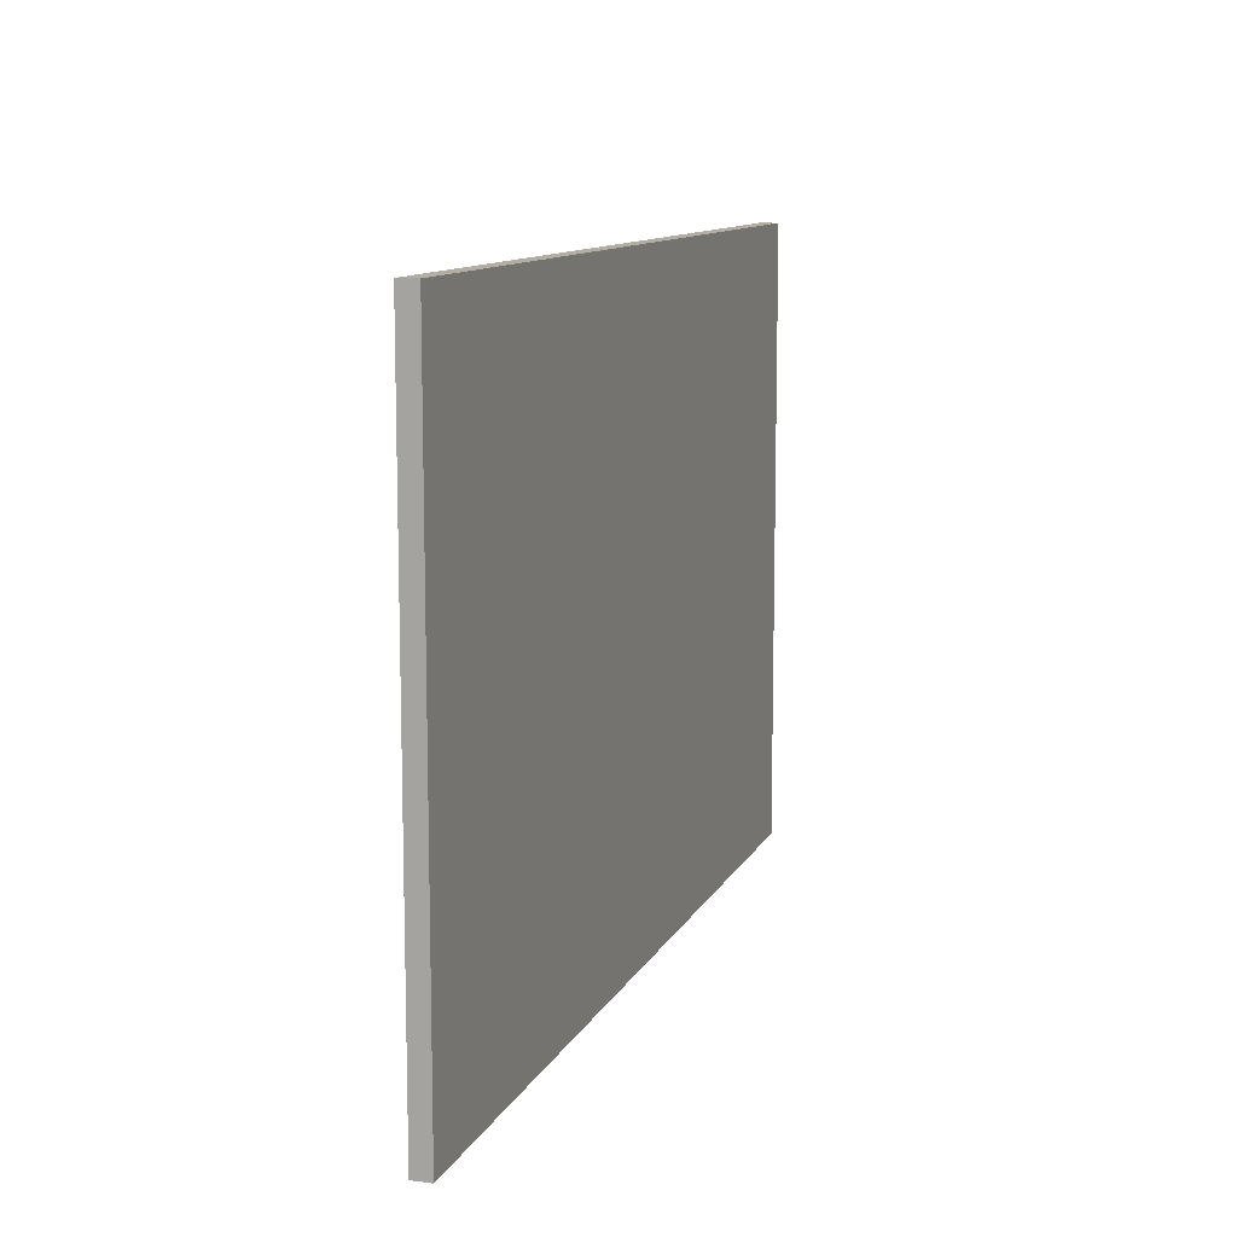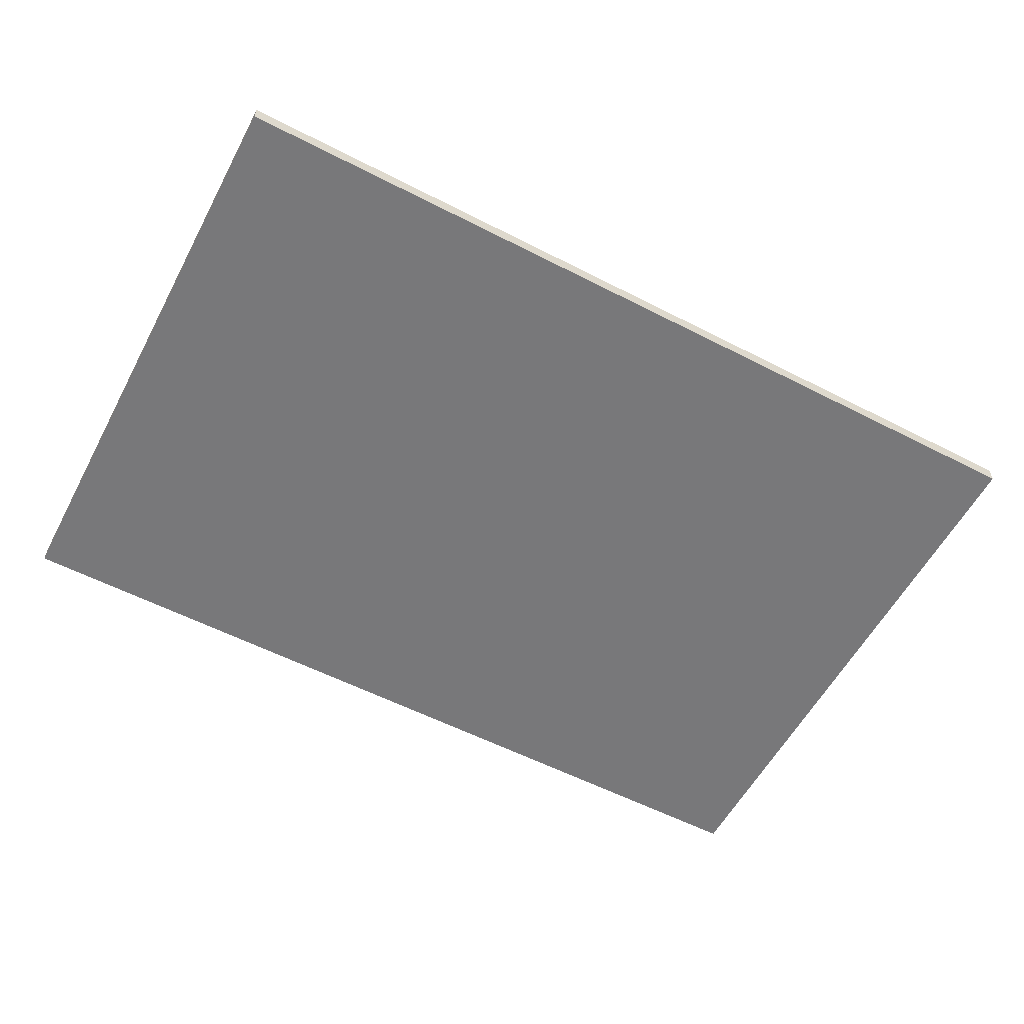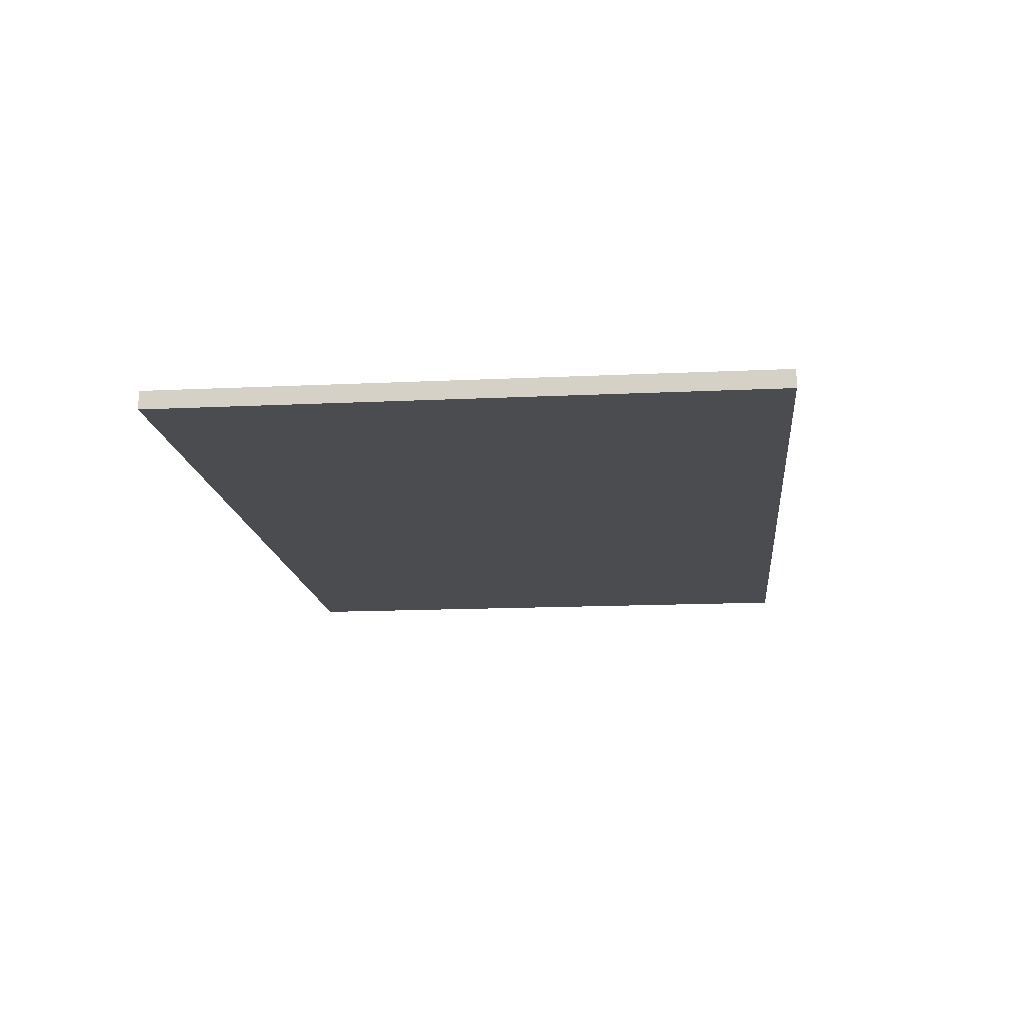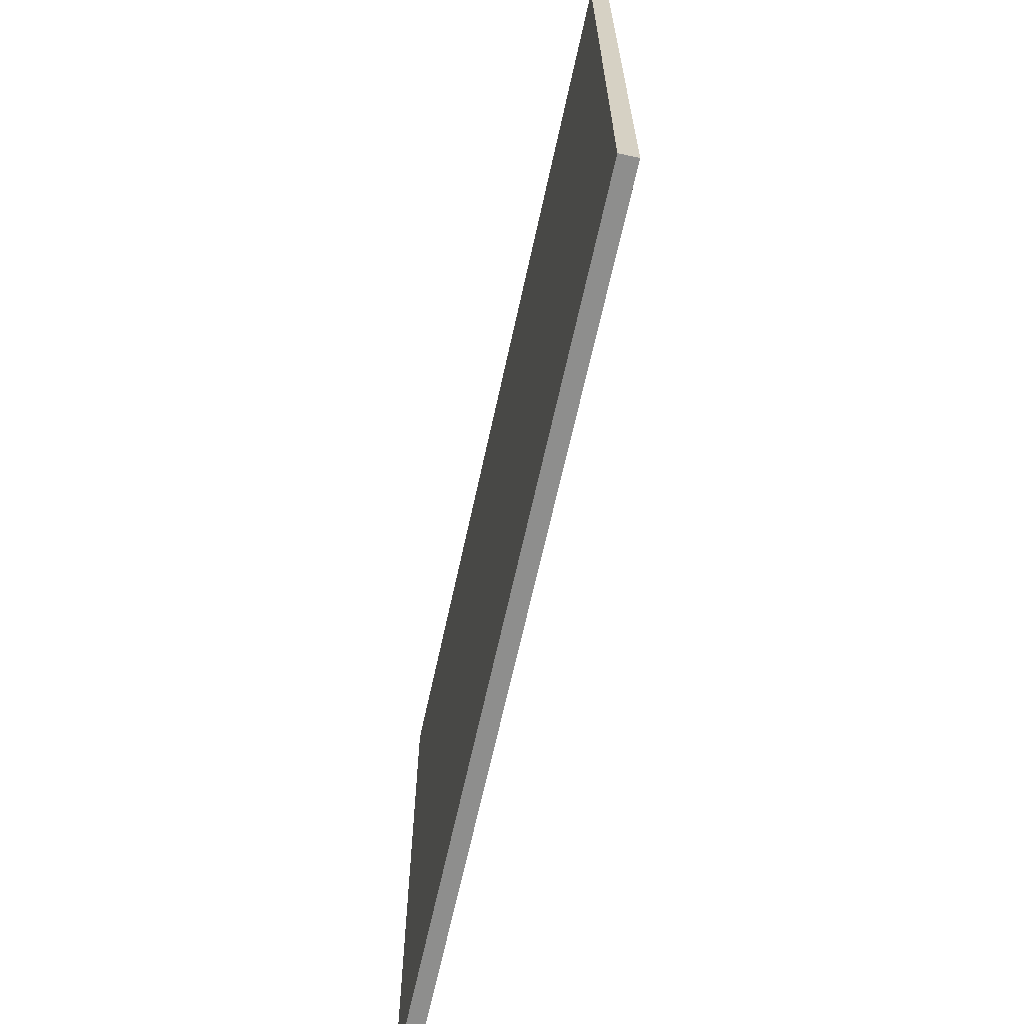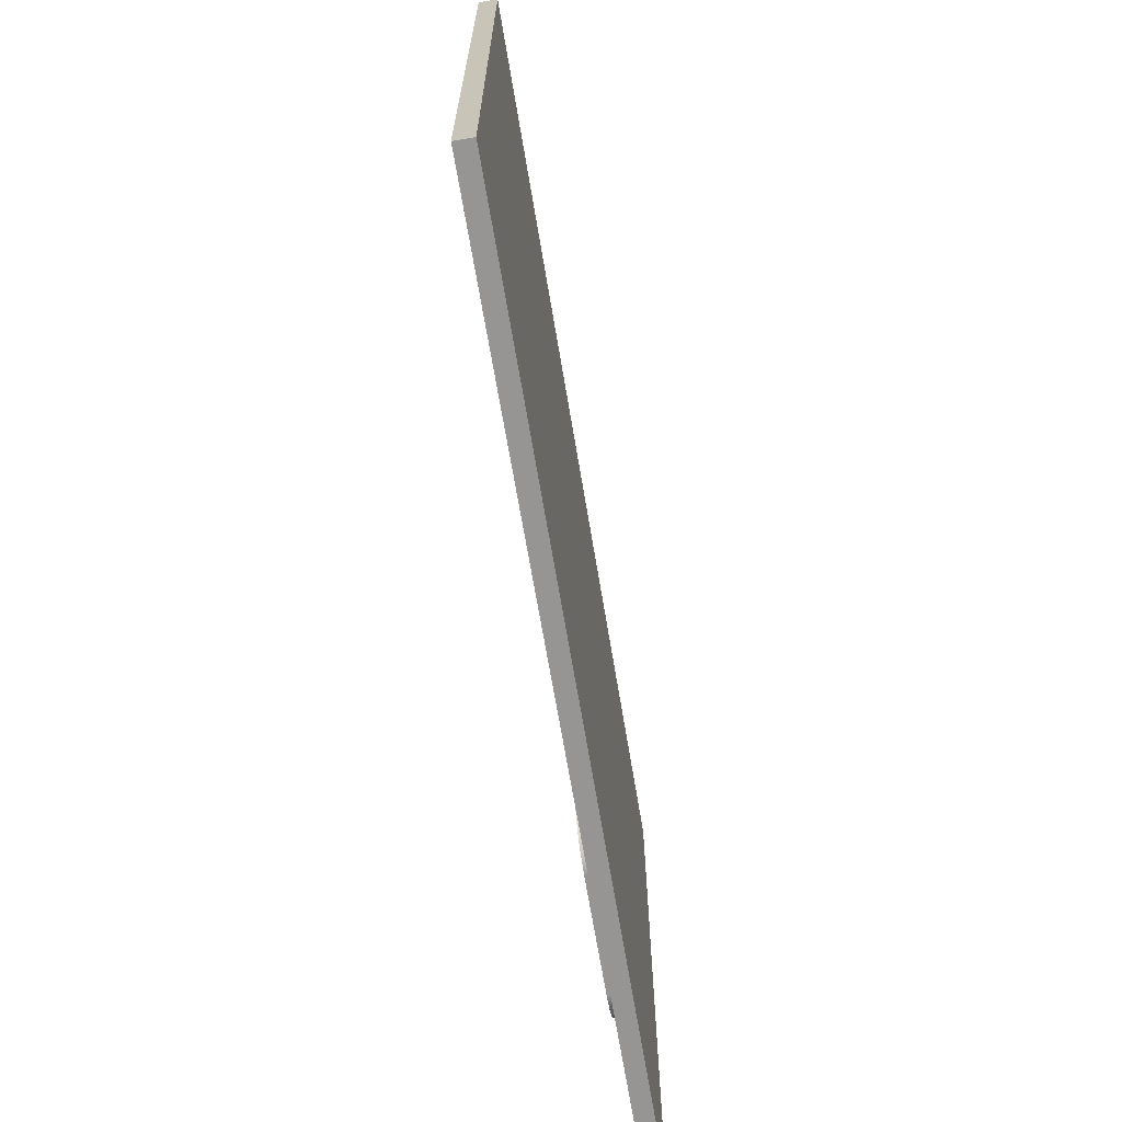
<metadata>
{"format":"obj","ext":"obj","renderer":"f3d","projection":"perspective","resolution":1024,"background":"white","views":[{"elev":11.0,"azim":-72.2,"up":"+Z"},{"elev":-57.6,"azim":-28.0,"up":"+Y"},{"elev":-15.1,"azim":-84.2,"up":"+Y"},{"elev":-64.9,"azim":77.8,"up":"+Z"},{"elev":-67.5,"azim":-80.5,"up":"+Z"}]}
</metadata>
<code>
v 1.3 0.05 -0.675
v 1.321 0.05 -0.678
v 1.341 0.05 -0.6869
v 1.357 0.05 -0.7009
v 1.368 0.05 -0.7189
v 1.374 0.05 -0.7393
v 1.374 0.05 -0.7607
v 1.368 0.05 -0.7812
v 1.357 0.05 -0.7991
v 1.341 0.05 -0.8131
v 1.321 0.05 -0.822
v 1.3 0.05 -0.825
v 1.097 0.05 -0.8249
v 1.076 0.05 -0.8211
v 1.057 0.05 -0.8116
v 1.042 0.05 -0.7973
v 1.031 0.05 -0.7793
v 1.026 0.05 -0.7589
v 1.026 0.05 -0.7379
v 1.032 0.05 -0.7178
v 1.044 0.05 -0.7002
v 1.06 0.05 -0.6866
v 1.079 0.05 -0.678
v 1.1 0.05 -0.675
v 0 0 0
v 1.5 0 0
v 1.5 0.03 0
v 0 0.03 0
v 1.3 0.03 -0.825
v 1.097 0.03 -0.8249
v 1.097 0.05 -0.8249
v 1.3 0.05 -0.825
v 1.1 0.03 -0.575
v 1.079 0.03 -0.572
v 1.059 0.03 -0.5631
v 1.043 0.03 -0.5491
v 1.032 0.03 -0.5312
v 1.026 0.03 -0.5107
v 1.026 0.03 -0.4893
v 1.032 0.03 -0.4688
v 1.043 0.03 -0.4509
v 1.059 0.03 -0.4369
v 1.079 0.03 -0.428
v 1.1 0.03 -0.425
v 1.1 0.05 -0.425
v 1.079 0.05 -0.428
v 1.059 0.05 -0.4369
v 1.043 0.05 -0.4509
v 1.032 0.05 -0.4688
v 1.026 0.05 -0.4893
v 1.026 0.05 -0.5107
v 1.032 0.05 -0.5312
v 1.043 0.05 -0.5491
v 1.059 0.05 -0.5631
v 1.079 0.05 -0.572
v 1.1 0.05 -0.575
v 1.3 0.03 -0.425
v 1.321 0.03 -0.428
v 1.341 0.03 -0.4369
v 1.357 0.03 -0.4509
v 1.368 0.03 -0.4688
v 1.374 0.03 -0.4893
v 1.374 0.03 -0.5107
v 1.368 0.03 -0.5312
v 1.357 0.03 -0.5491
v 1.341 0.03 -0.5631
v 1.321 0.03 -0.572
v 1.3 0.03 -0.575
v 1.3 0.05 -0.575
v 1.321 0.05 -0.572
v 1.341 0.05 -0.5631
v 1.357 0.05 -0.5491
v 1.368 0.05 -0.5312
v 1.374 0.05 -0.5107
v 1.374 0.05 -0.4893
v 1.368 0.05 -0.4688
v 1.357 0.05 -0.4509
v 1.341 0.05 -0.4369
v 1.321 0.05 -0.428
v 1.3 0.05 -0.425
v 1.1 0.03 -0.425
v 1.3 0.03 -0.425
v 1.3 0.05 -0.425
v 1.1 0.05 -0.425
v 1.5 0 0
v 1.5 0 -1
v 1.5 0.03 -1
v 1.5 0.03 0
v 1.5 0 -1
v 0 0 -1
v 0 0.03 -1
v 1.5 0.03 -1
v 1.1 0.03 -0.175
v 1.3 0.03 -0.175
v 1.3 0.05 -0.175
v 1.1 0.05 -0.175
v 1.1 0.05 -0.325
v 1.079 0.05 -0.322
v 1.059 0.05 -0.3131
v 1.043 0.05 -0.2991
v 1.032 0.05 -0.2812
v 1.026 0.05 -0.2607
v 1.026 0.05 -0.2393
v 1.032 0.05 -0.2188
v 1.043 0.05 -0.2009
v 1.059 0.05 -0.1869
v 1.079 0.05 -0.178
v 1.1 0.05 -0.175
v 1.3 0.05 -0.175
v 1.321 0.05 -0.178
v 1.341 0.05 -0.1869
v 1.357 0.05 -0.2009
v 1.368 0.05 -0.2188
v 1.374 0.05 -0.2393
v 1.374 0.05 -0.2607
v 1.368 0.05 -0.2812
v 1.357 0.05 -0.2991
v 1.341 0.05 -0.3131
v 1.321 0.05 -0.322
v 1.3 0.05 -0.325
v 1.097 0.03 -0.8249
v 1.076 0.03 -0.8211
v 1.057 0.03 -0.8116
v 1.042 0.03 -0.7973
v 1.031 0.03 -0.7793
v 1.026 0.03 -0.7589
v 1.026 0.03 -0.7379
v 1.032 0.03 -0.7178
v 1.044 0.03 -0.7002
v 1.06 0.03 -0.6866
v 1.079 0.03 -0.678
v 1.1 0.03 -0.675
v 1.1 0.05 -0.675
v 1.079 0.05 -0.678
v 1.06 0.05 -0.6866
v 1.044 0.05 -0.7002
v 1.032 0.05 -0.7178
v 1.026 0.05 -0.7379
v 1.026 0.05 -0.7589
v 1.031 0.05 -0.7793
v 1.042 0.05 -0.7973
v 1.057 0.05 -0.8116
v 1.076 0.05 -0.8211
v 1.097 0.05 -0.8249
v 1.3 0.05 -0.575
v 1.1 0.05 -0.575
v 1.079 0.05 -0.572
v 1.059 0.05 -0.5631
v 1.043 0.05 -0.5491
v 1.032 0.05 -0.5312
v 1.026 0.05 -0.5107
v 1.026 0.05 -0.4893
v 1.032 0.05 -0.4688
v 1.043 0.05 -0.4509
v 1.059 0.05 -0.4369
v 1.079 0.05 -0.428
v 1.1 0.05 -0.425
v 1.3 0.05 -0.425
v 1.321 0.05 -0.428
v 1.341 0.05 -0.4369
v 1.357 0.05 -0.4509
v 1.368 0.05 -0.4688
v 1.374 0.05 -0.4893
v 1.374 0.05 -0.5107
v 1.368 0.05 -0.5312
v 1.357 0.05 -0.5491
v 1.341 0.05 -0.5631
v 1.321 0.05 -0.572
v 1.3 0.03 -0.575
v 1.1 0.03 -0.575
v 1.1 0.05 -0.575
v 1.3 0.05 -0.575
v 1.1 0.03 -0.325
v 1.079 0.03 -0.322
v 1.059 0.03 -0.3131
v 1.043 0.03 -0.2991
v 1.032 0.03 -0.2812
v 1.026 0.03 -0.2607
v 1.026 0.03 -0.2393
v 1.032 0.03 -0.2188
v 1.043 0.03 -0.2009
v 1.059 0.03 -0.1869
v 1.079 0.03 -0.178
v 1.1 0.03 -0.175
v 1.1 0.05 -0.175
v 1.079 0.05 -0.178
v 1.059 0.05 -0.1869
v 1.043 0.05 -0.2009
v 1.032 0.05 -0.2188
v 1.026 0.05 -0.2393
v 1.026 0.05 -0.2607
v 1.032 0.05 -0.2812
v 1.043 0.05 -0.2991
v 1.059 0.05 -0.3131
v 1.079 0.05 -0.322
v 1.1 0.05 -0.325
v 0.1055 0.03 -0.248
v 0.6055 0.03 -0.248
v 0.6055 0.025 -0.248
v 0.1055 0.025 -0.248
v 0.1055 0.025 -0.248
v 0.6055 0.025 -0.248
v 0.6055 0.025 -0.748
v 0.1055 0.025 -0.748
v 0.1055 0.03 -0.748
v 0.1055 0.03 -0.248
v 0.1055 0.025 -0.248
v 0.1055 0.025 -0.748
v 0.6055 0.03 -0.248
v 0.6055 0.03 -0.748
v 0.6055 0.025 -0.748
v 0.6055 0.025 -0.248
v 0.6055 0.03 -0.748
v 0.6055 0.03 -0.248
v 0.1055 0.03 -0.248
v 0.1055 0.03 -0.748
v 1.1 0.03 -0.325
v 1.3 0.03 -0.325
v 1.321 0.03 -0.322
v 1.341 0.03 -0.3131
v 1.357 0.03 -0.2991
v 1.368 0.03 -0.2812
v 1.374 0.03 -0.2607
v 1.374 0.03 -0.2393
v 1.368 0.03 -0.2188
v 1.357 0.03 -0.2009
v 1.341 0.03 -0.1869
v 1.321 0.03 -0.178
v 1.3 0.03 -0.175
v 1.1 0.03 -0.175
v 1.079 0.03 -0.178
v 1.059 0.03 -0.1869
v 1.043 0.03 -0.2009
v 1.032 0.03 -0.2188
v 1.026 0.03 -0.2393
v 1.026 0.03 -0.2607
v 1.032 0.03 -0.2812
v 1.043 0.03 -0.2991
v 1.059 0.03 -0.3131
v 1.079 0.03 -0.322
v 1.3 0.03 -0.575
v 1.321 0.03 -0.572
v 1.341 0.03 -0.5631
v 1.357 0.03 -0.5491
v 1.368 0.03 -0.5312
v 1.374 0.03 -0.5107
v 1.374 0.03 -0.4893
v 1.368 0.03 -0.4688
v 1.357 0.03 -0.4509
v 1.341 0.03 -0.4369
v 1.321 0.03 -0.428
v 1.3 0.03 -0.425
v 1.1 0.03 -0.425
v 1.079 0.03 -0.428
v 1.059 0.03 -0.4369
v 1.043 0.03 -0.4509
v 1.032 0.03 -0.4688
v 1.026 0.03 -0.4893
v 1.026 0.03 -0.5107
v 1.032 0.03 -0.5312
v 1.043 0.03 -0.5491
v 1.059 0.03 -0.5631
v 1.079 0.03 -0.572
v 1.1 0.03 -0.575
v 1.3 0.03 -0.675
v 1.1 0.03 -0.675
v 1.079 0.03 -0.678
v 1.06 0.03 -0.6866
v 1.044 0.03 -0.7002
v 1.032 0.03 -0.7178
v 1.026 0.03 -0.7379
v 1.026 0.03 -0.7589
v 1.031 0.03 -0.7793
v 1.042 0.03 -0.7973
v 1.057 0.03 -0.8116
v 1.076 0.03 -0.8211
v 1.097 0.03 -0.8249
v 1.3 0.03 -0.825
v 1.321 0.03 -0.822
v 1.341 0.03 -0.8131
v 1.357 0.03 -0.7991
v 1.368 0.03 -0.7812
v 1.374 0.03 -0.7607
v 1.374 0.03 -0.7393
v 1.368 0.03 -0.7189
v 1.357 0.03 -0.7009
v 1.341 0.03 -0.6869
v 1.321 0.03 -0.678
v 0 0.03 -1
v 0 0.03 0
v 1.5 0.03 0
v 1.5 0.03 -1
v 1.3 0.03 -0.675
v 1.321 0.03 -0.678
v 1.341 0.03 -0.6869
v 1.357 0.03 -0.7009
v 1.368 0.03 -0.7189
v 1.374 0.03 -0.7393
v 1.374 0.03 -0.7607
v 1.368 0.03 -0.7812
v 1.357 0.03 -0.7991
v 1.341 0.03 -0.8131
v 1.321 0.03 -0.822
v 1.3 0.03 -0.825
v 1.3 0.05 -0.825
v 1.321 0.05 -0.822
v 1.341 0.05 -0.8131
v 1.357 0.05 -0.7991
v 1.368 0.05 -0.7812
v 1.374 0.05 -0.7607
v 1.374 0.05 -0.7393
v 1.368 0.05 -0.7189
v 1.357 0.05 -0.7009
v 1.341 0.05 -0.6869
v 1.321 0.05 -0.678
v 1.3 0.05 -0.675
v 0.6055 0.03 -0.748
v 0.1055 0.03 -0.748
v 0.1055 0.025 -0.748
v 0.6055 0.025 -0.748
v 0 0 0
v 0 0 -1
v 1.5 0 -1
v 1.5 0 0
v 1.3 0.03 -0.175
v 1.321 0.03 -0.178
v 1.341 0.03 -0.1869
v 1.357 0.03 -0.2009
v 1.368 0.03 -0.2188
v 1.374 0.03 -0.2393
v 1.374 0.03 -0.2607
v 1.368 0.03 -0.2812
v 1.357 0.03 -0.2991
v 1.341 0.03 -0.3131
v 1.321 0.03 -0.322
v 1.3 0.03 -0.325
v 1.3 0.05 -0.325
v 1.321 0.05 -0.322
v 1.341 0.05 -0.3131
v 1.357 0.05 -0.2991
v 1.368 0.05 -0.2812
v 1.374 0.05 -0.2607
v 1.374 0.05 -0.2393
v 1.368 0.05 -0.2188
v 1.357 0.05 -0.2009
v 1.341 0.05 -0.1869
v 1.321 0.05 -0.178
v 1.3 0.05 -0.175
v 1.3 0.03 -0.325
v 1.1 0.03 -0.325
v 1.1 0.05 -0.325
v 1.3 0.05 -0.325
v 1.1 0.03 -0.675
v 1.3 0.03 -0.675
v 1.3 0.05 -0.675
v 1.1 0.05 -0.675
v 0 0 -1
v 0 0 0
v 0 0.03 0
v 0 0.03 -1
f 2 3 1
f 1 3 4
f 1 4 5
f 5 6 1
f 1 6 7
f 1 7 8
f 8 9 1
f 1 9 10
f 1 10 11
f 11 12 1
f 1 12 24
f 24 12 13
f 24 13 14
f 14 15 24
f 24 15 16
f 24 16 17
f 17 18 24
f 24 18 19
f 24 19 20
f 20 21 24
f 24 21 22
f 24 22 23
f 25 26 28
f 28 26 27
f 29 30 32
f 32 30 31
f 56 33 55
f 55 33 34
f 55 34 54
f 54 34 35
f 54 35 53
f 53 35 36
f 53 36 52
f 52 36 37
f 52 37 51
f 51 37 38
f 51 38 50
f 50 38 39
f 50 39 49
f 49 39 40
f 49 40 48
f 48 40 41
f 48 41 47
f 47 41 42
f 47 42 46
f 46 42 43
f 46 43 45
f 45 43 44
f 80 57 79
f 79 57 58
f 79 58 78
f 78 58 59
f 78 59 77
f 77 59 60
f 77 60 76
f 76 60 61
f 76 61 75
f 75 61 62
f 75 62 74
f 74 62 63
f 74 63 73
f 73 63 64
f 73 64 72
f 72 64 65
f 72 65 71
f 71 65 66
f 71 66 70
f 70 66 67
f 70 67 69
f 69 67 68
f 81 82 84
f 84 82 83
f 85 86 88
f 88 86 87
f 89 90 92
f 92 90 91
f 93 94 96
f 96 94 95
f 98 108 97
f 97 108 109
f 97 109 120
f 120 109 119
f 119 109 118
f 118 109 117
f 117 109 116
f 116 109 115
f 115 109 114
f 114 109 113
f 113 109 112
f 112 109 111
f 111 109 110
f 98 99 108
f 108 99 100
f 108 100 101
f 101 102 108
f 108 102 103
f 108 103 104
f 104 105 108
f 108 105 106
f 108 106 107
f 144 121 143
f 143 121 122
f 143 122 142
f 142 122 123
f 142 123 141
f 141 123 124
f 141 124 140
f 140 124 125
f 140 125 139
f 139 125 126
f 139 126 138
f 138 126 127
f 138 127 137
f 137 127 128
f 137 128 136
f 136 128 129
f 136 129 135
f 135 129 130
f 135 130 134
f 134 130 131
f 134 131 133
f 133 131 132
f 168 145 158
f 158 145 146
f 158 146 157
f 157 146 147
f 157 147 148
f 148 149 157
f 157 149 150
f 157 150 151
f 151 152 157
f 157 152 153
f 157 153 154
f 154 155 157
f 157 155 156
f 159 160 158
f 158 160 161
f 158 161 162
f 162 163 158
f 158 163 164
f 158 164 165
f 165 166 158
f 158 166 167
f 158 167 168
f 169 170 172
f 172 170 171
f 196 173 195
f 195 173 174
f 195 174 194
f 194 174 175
f 194 175 193
f 193 175 176
f 193 176 192
f 192 176 177
f 192 177 191
f 191 177 178
f 191 178 190
f 190 178 179
f 190 179 189
f 189 179 180
f 189 180 188
f 188 180 181
f 188 181 187
f 187 181 182
f 187 182 186
f 186 182 183
f 186 183 185
f 185 183 184
f 197 198 200
f 200 198 199
f 202 203 201
f 201 203 204
f 205 206 208
f 208 206 207
f 209 210 212
f 212 210 211
f 214 258 213
f 213 258 259
f 213 259 260
f 215 290 214
f 214 290 231
f 214 231 232
f 215 216 290
f 290 216 289
f 289 216 213
f 289 213 276
f 276 213 275
f 275 213 274
f 274 213 273
f 273 213 272
f 272 213 271
f 271 213 270
f 270 213 260
f 270 260 261
f 218 252 217
f 217 252 253
f 217 253 240
f 240 253 254
f 240 254 239
f 239 254 255
f 239 255 238
f 238 255 256
f 238 256 237
f 237 256 257
f 237 257 214
f 214 257 258
f 252 218 251
f 251 218 219
f 251 219 250
f 250 219 220
f 250 220 249
f 249 220 221
f 249 221 248
f 248 221 222
f 248 222 247
f 247 222 223
f 247 223 291
f 291 223 224
f 291 224 225
f 225 226 291
f 291 226 227
f 291 227 228
f 228 229 291
f 291 229 230
f 291 230 231
f 232 233 214
f 214 233 234
f 214 234 235
f 235 236 214
f 214 236 237
f 242 288 241
f 241 288 265
f 241 265 264
f 264 265 266
f 264 266 263
f 263 266 267
f 263 267 262
f 262 267 268
f 262 268 269
f 288 242 287
f 287 242 243
f 287 243 244
f 287 244 286
f 286 244 245
f 286 245 285
f 285 245 246
f 285 246 284
f 284 246 292
f 284 292 283
f 283 292 282
f 282 292 281
f 281 292 280
f 280 292 279
f 279 292 278
f 278 292 277
f 277 292 276
f 276 292 289
f 246 247 292
f 292 247 291
f 270 261 269
f 269 261 262
f 290 291 231
f 316 293 315
f 315 293 294
f 315 294 314
f 314 294 295
f 314 295 313
f 313 295 296
f 313 296 312
f 312 296 297
f 312 297 311
f 311 297 298
f 311 298 310
f 310 298 299
f 310 299 309
f 309 299 300
f 309 300 308
f 308 300 301
f 308 301 307
f 307 301 302
f 307 302 306
f 306 302 303
f 306 303 305
f 305 303 304
f 317 318 320
f 320 318 319
f 322 323 321
f 321 323 324
f 348 325 347
f 347 325 326
f 347 326 346
f 346 326 327
f 346 327 345
f 345 327 328
f 345 328 344
f 344 328 329
f 344 329 343
f 343 329 330
f 343 330 342
f 342 330 331
f 342 331 341
f 341 331 332
f 341 332 340
f 340 332 333
f 340 333 339
f 339 333 334
f 339 334 338
f 338 334 335
f 338 335 337
f 337 335 336
f 349 350 352
f 352 350 351
f 353 354 356
f 356 354 355
f 357 358 360
f 360 358 359

</code>
